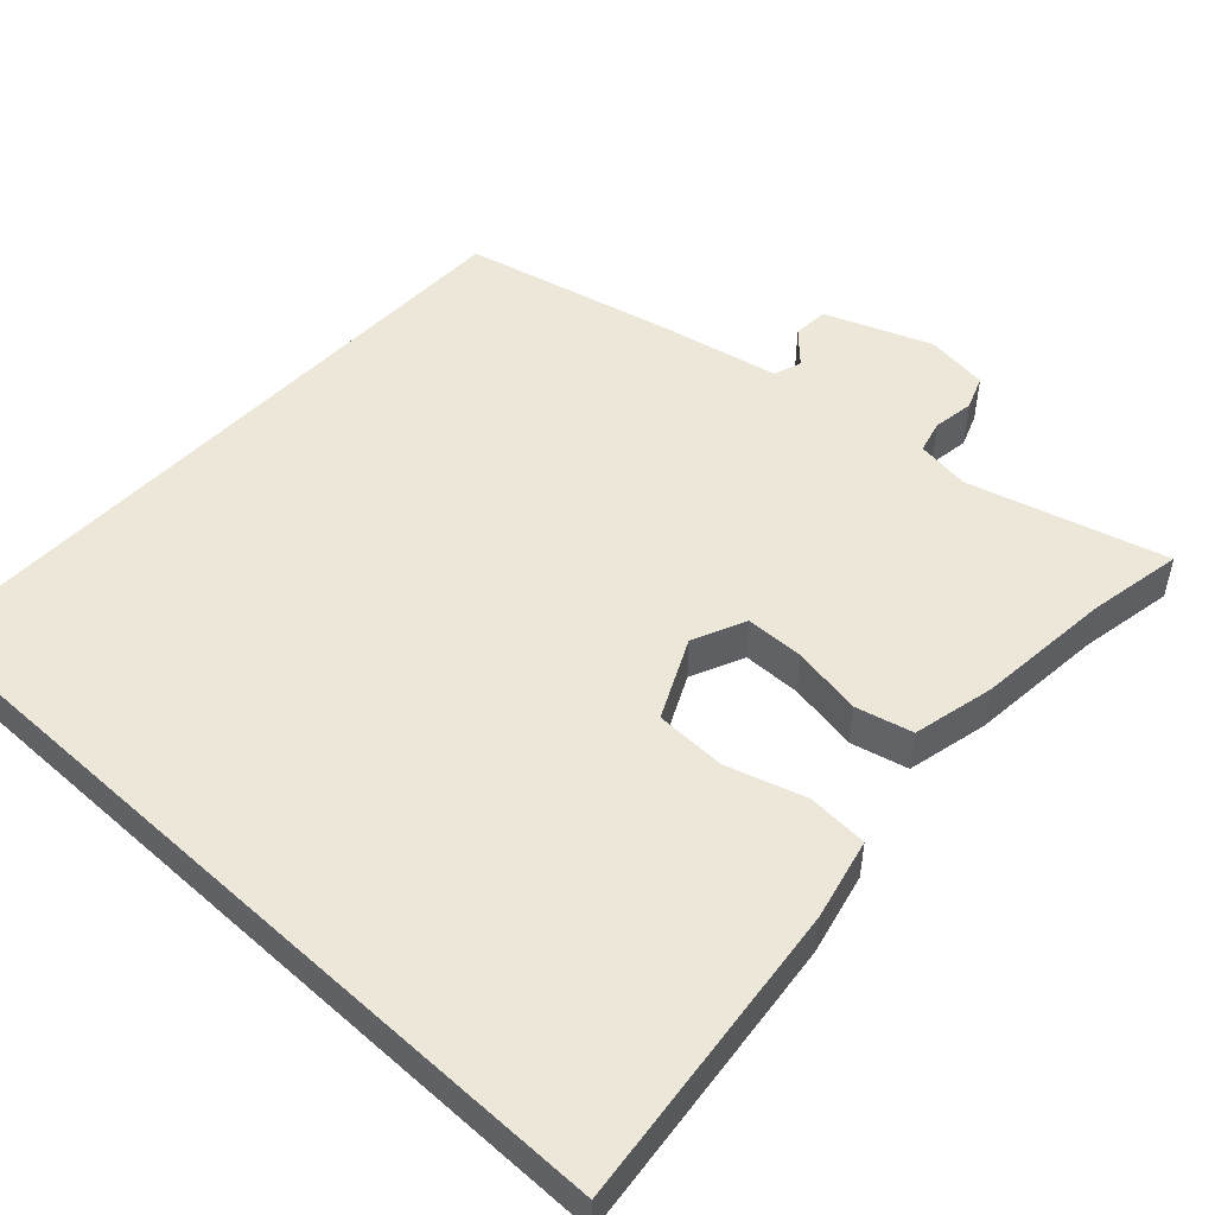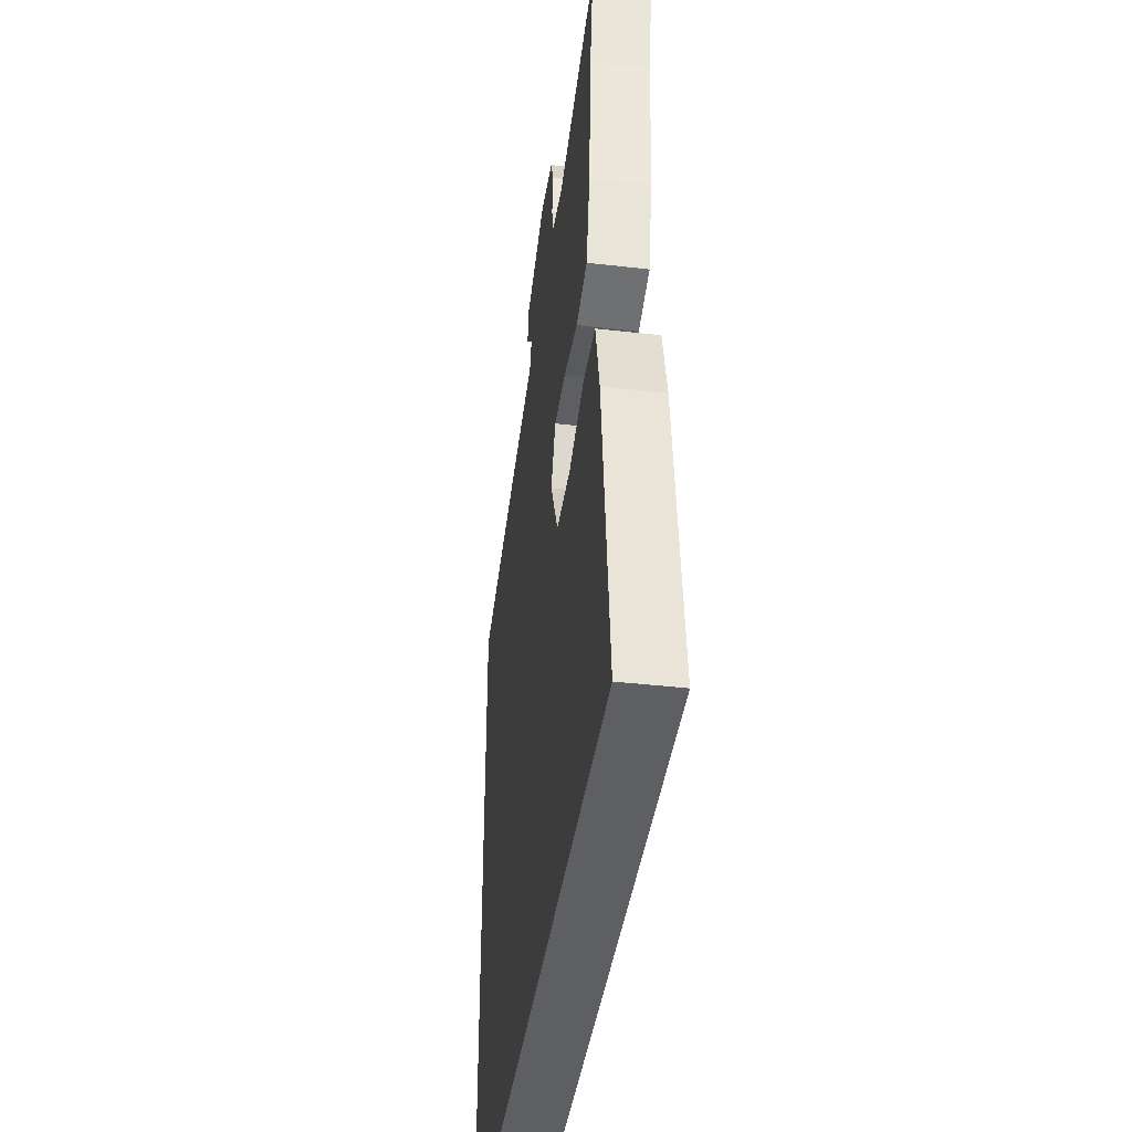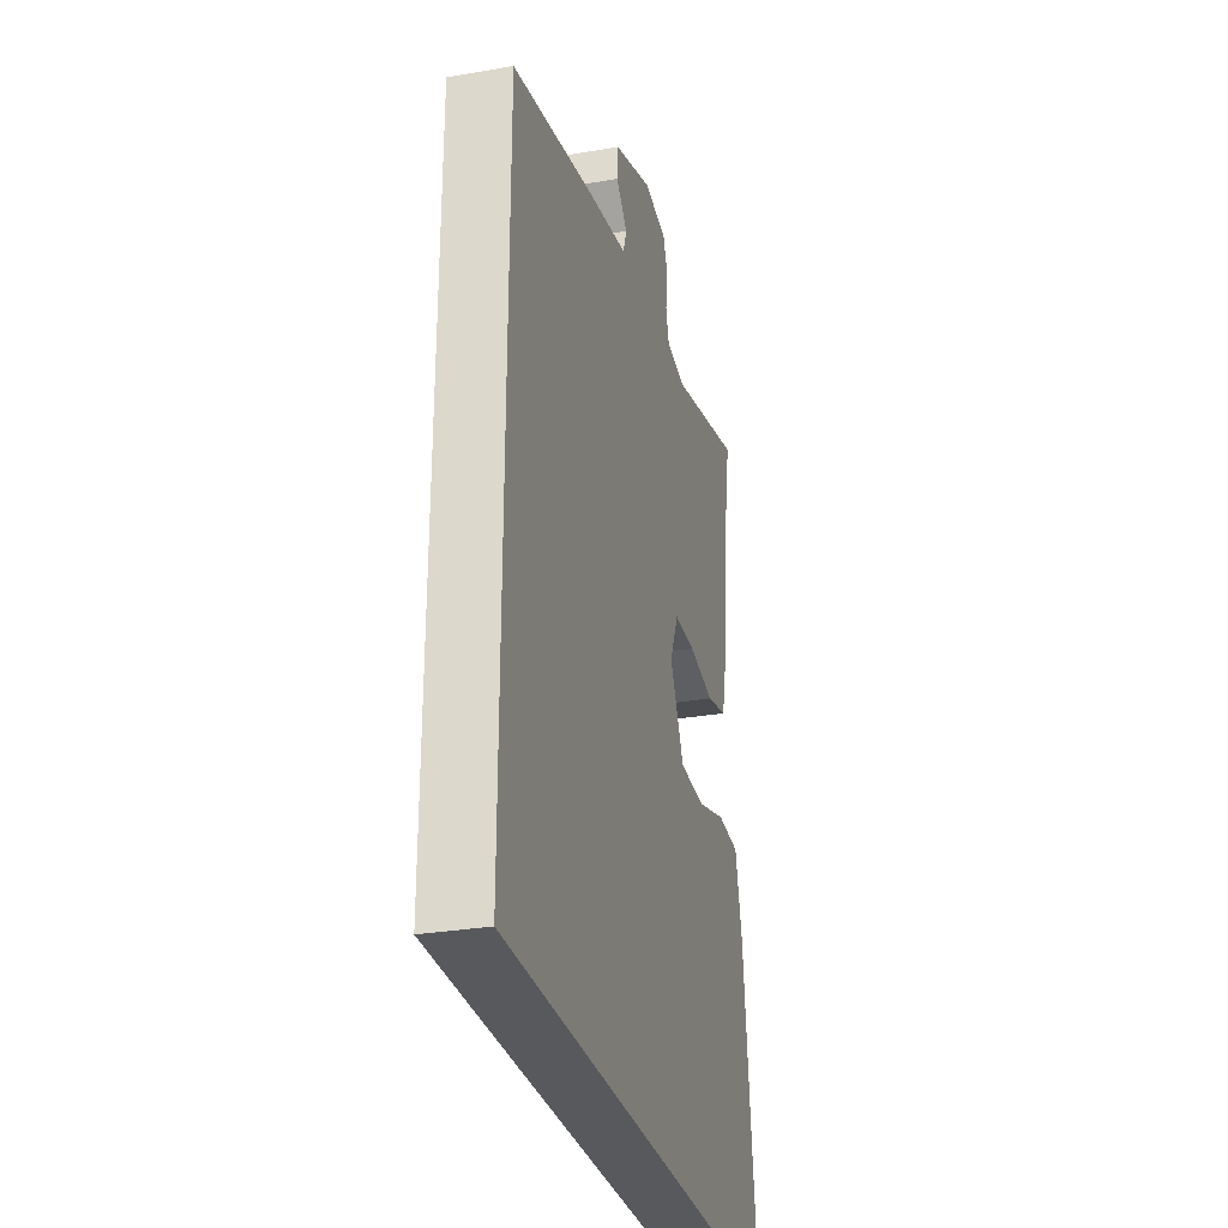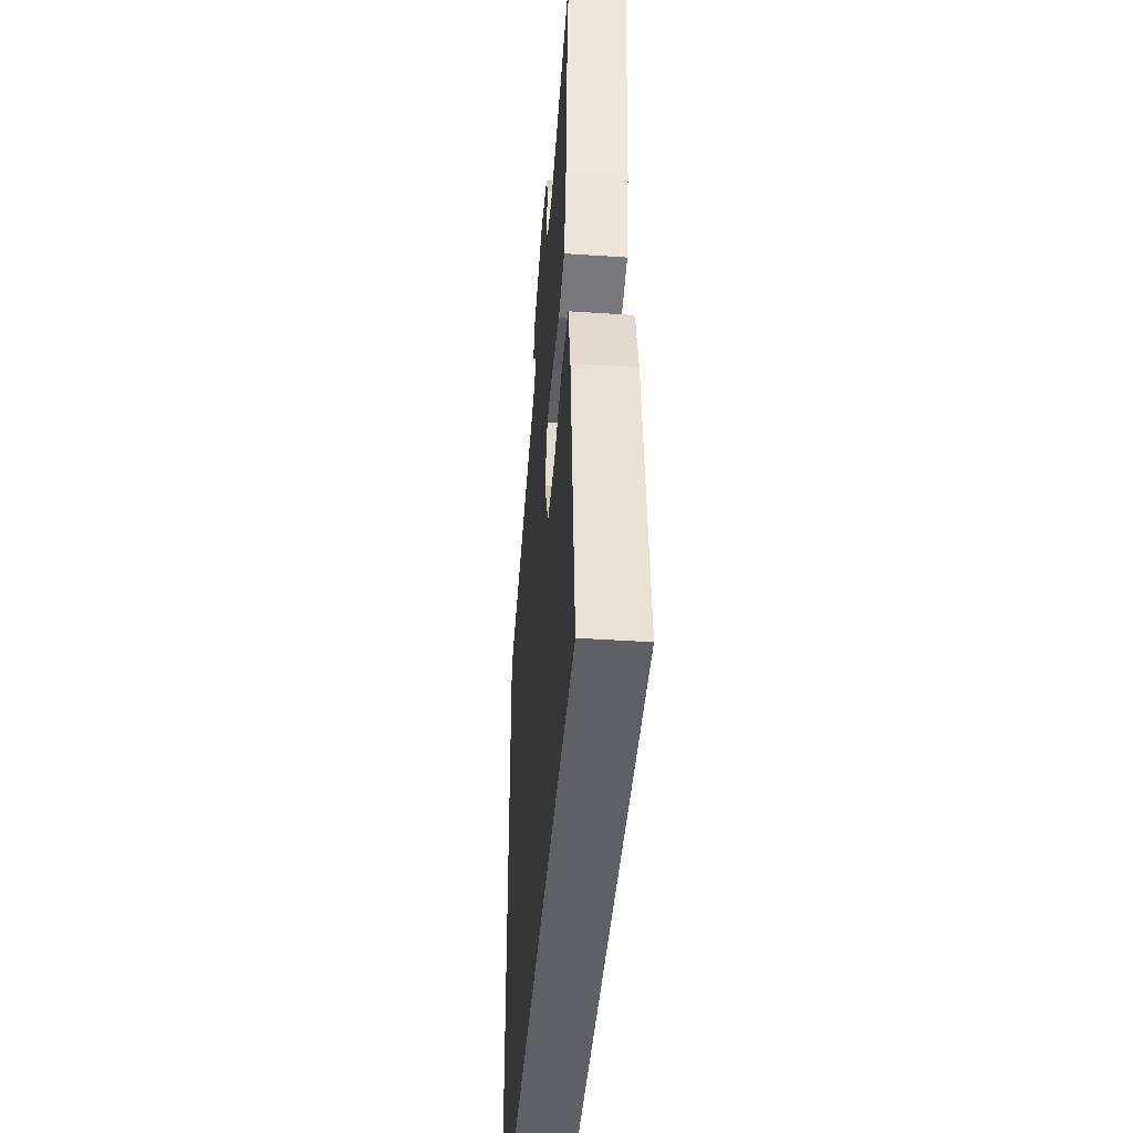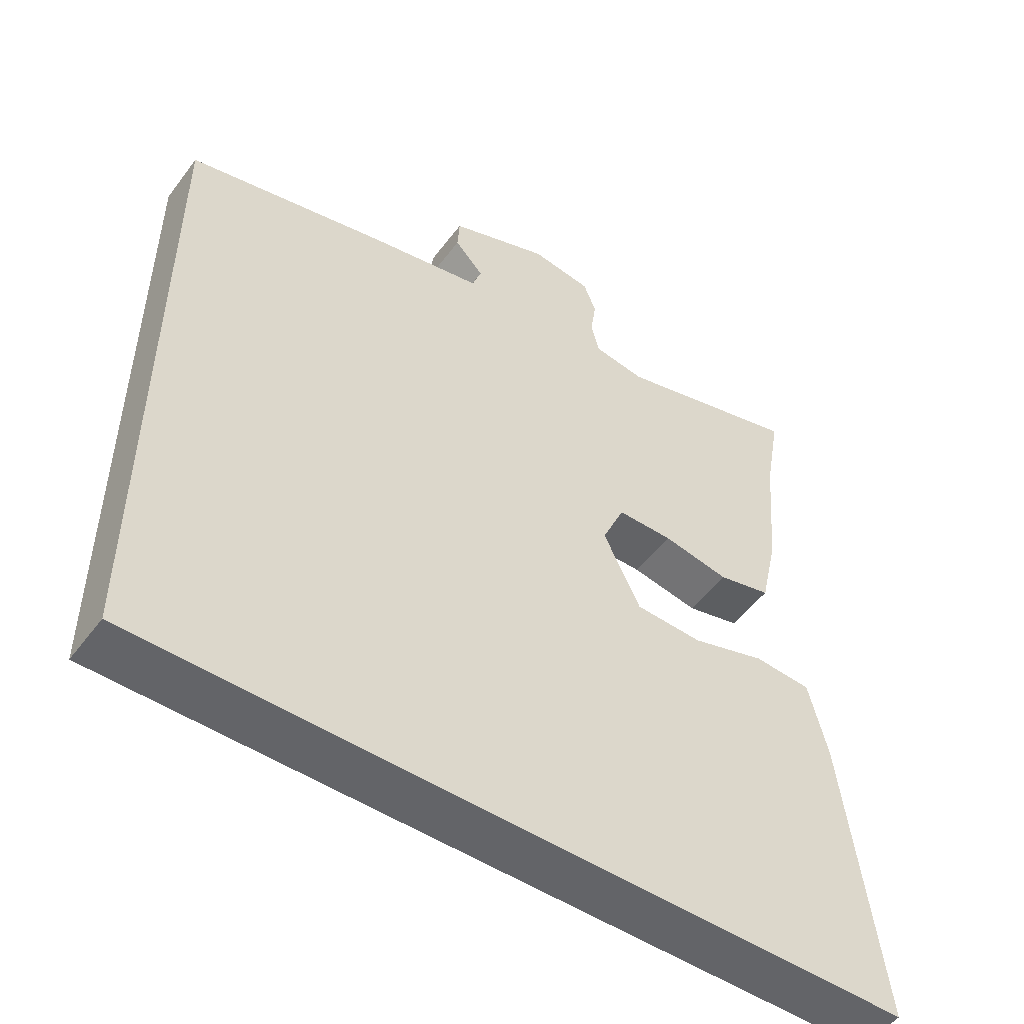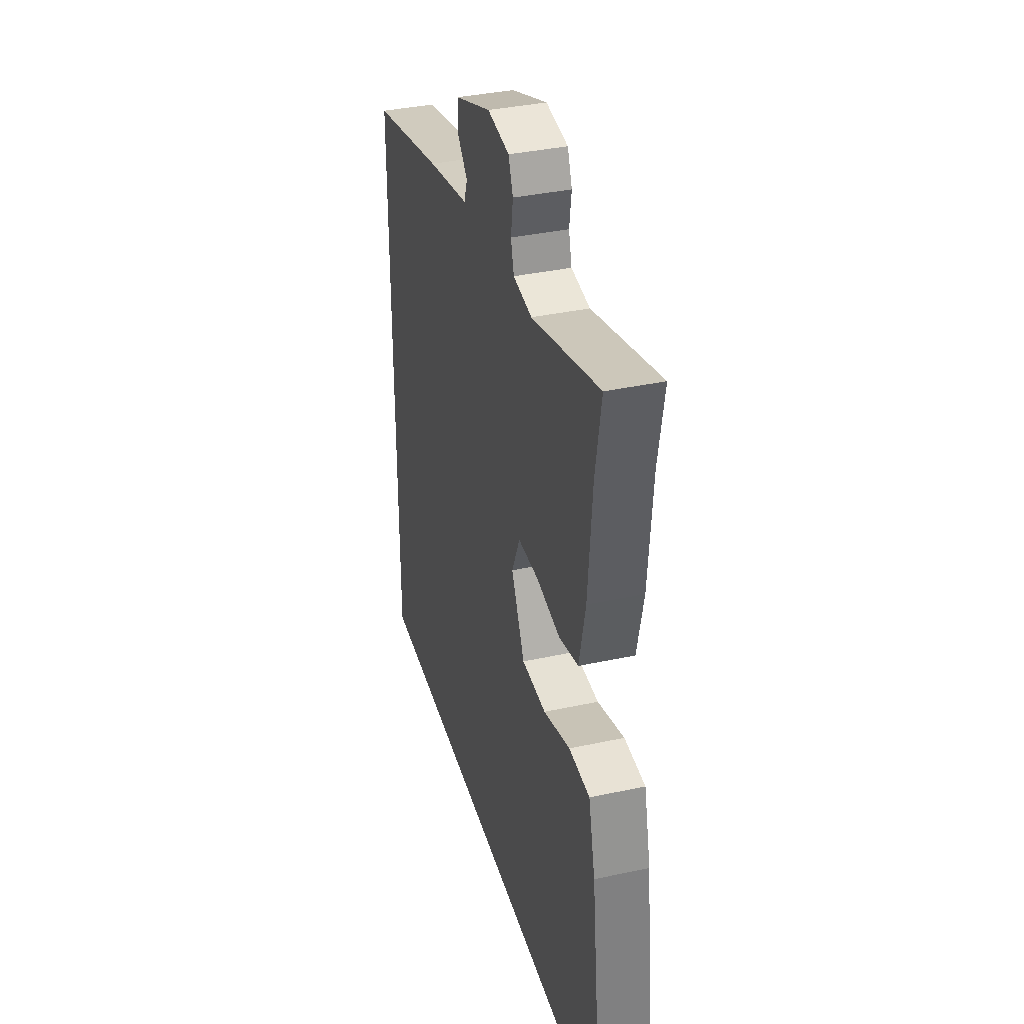
<metadata>
{"format":"obj","ext":"obj","renderer":"f3d","projection":"perspective","resolution":1024,"background":"white","views":[{"elev":49.7,"azim":-137.0,"up":"+Y"},{"elev":-40.9,"azim":-98.0,"up":"+Z"},{"elev":-29.8,"azim":104.2,"up":"+Z"},{"elev":-43.6,"azim":-94.5,"up":"+Z"},{"elev":-51.3,"azim":144.4,"up":"+Z"},{"elev":37.1,"azim":-105.6,"up":"+Z"}]}
</metadata>
<code>
v 0.5 0.07 0.428
v 0.5 0.07 -0.5
v -0.59 0.07 -0.5
v -0.539 0.07 -0.081
v -0.512 0.07 0.03
v -0.429 0.07 0.035
v -0.322 0.07 0.002
v -0.225 0.07 0.005
v -0.172 0.07 0.114
v -0.204 0.07 0.187
v -0.284 0.07 0.188
v -0.38 0.07 0.171
v -0.457 0.07 0.19
v -0.482 0.07 0.302
v -0.498 0.07 0.488
v -0.521 0.07 0.618
v -0.252 0.07 0.544
v -0.178 0.07 0.555
v -0.166 0.07 0.6
v -0.174 0.07 0.657
v -0.156 0.07 0.703
v -0.069 0.07 0.715
v 0.075 0.07 0.66
v 0.078 0.07 0.611
v 0.036 0.07 0.567
v 0.049 0.07 0.529
v 0.214 0.07 0.495
v 0.5 0 0.428
v 0.5 0 -0.5
v -0.59 0 -0.5
v -0.539 0 -0.081
v -0.512 0 0.03
v -0.429 0 0.035
v -0.322 0 0.002
v -0.225 0 0.005
v -0.172 0 0.114
v -0.204 0 0.187
v -0.284 0 0.188
v -0.38 0 0.171
v -0.457 0 0.19
v -0.482 0 0.302
v -0.498 0 0.488
v -0.521 0 0.618
v -0.252 0 0.544
v -0.178 0 0.555
v -0.166 0 0.6
v -0.174 0 0.657
v -0.156 0 0.703
v -0.069 0 0.715
v 0.075 0 0.66
v 0.078 0 0.611
v 0.036 0 0.567
v 0.049 0 0.529
v 0.214 0 0.495
f 26 27 1 2
f 23 24 25
f 22 23 25
f 21 22 25
f 20 21 25
f 19 20 25
f 18 19 25 26
f 17 18 26 2
f 15 16 17 2
f 13 14 15
f 12 13 15
f 11 12 15
f 10 11 15
f 5 6 7
f 4 5 7
f 3 4 7
f 2 3 7
f 2 7 8
f 10 15 2
f 9 10 2
f 2 8 9
f 29 28 54 53
f 52 51 50
f 52 50 49
f 52 49 48
f 52 48 47
f 52 47 46
f 53 52 46 45
f 29 53 45 44
f 29 44 43 42
f 42 41 40
f 42 40 39
f 42 39 38
f 42 38 37
f 34 33 32
f 34 32 31
f 34 31 30
f 34 30 29
f 35 34 29
f 29 42 37
f 29 37 36
f 36 35 29
f 1 28 29 2
f 2 29 30 3
f 3 30 31 4
f 4 31 32 5
f 5 32 33 6
f 6 33 34 7
f 7 34 35 8
f 8 35 36 9
f 9 36 37 10
f 10 37 38 11
f 11 38 39 12
f 12 39 40 13
f 13 40 41 14
f 14 41 42 15
f 15 42 43 16
f 16 43 44 17
f 17 44 45 18
f 18 45 46 19
f 19 46 47 20
f 20 47 48 21
f 21 48 49 22
f 22 49 50 23
f 23 50 51 24
f 24 51 52 25
f 25 52 53 26
f 26 53 54 27
f 27 54 28 1

</code>
